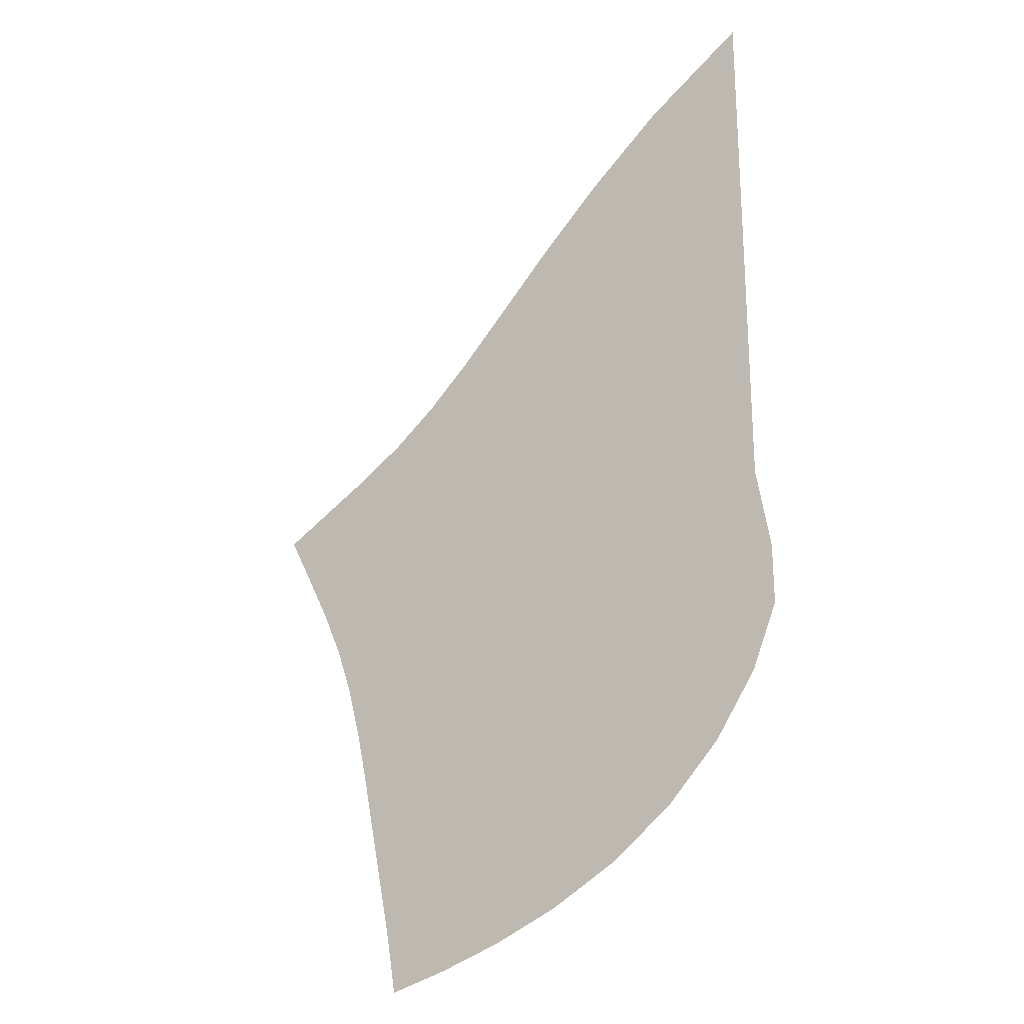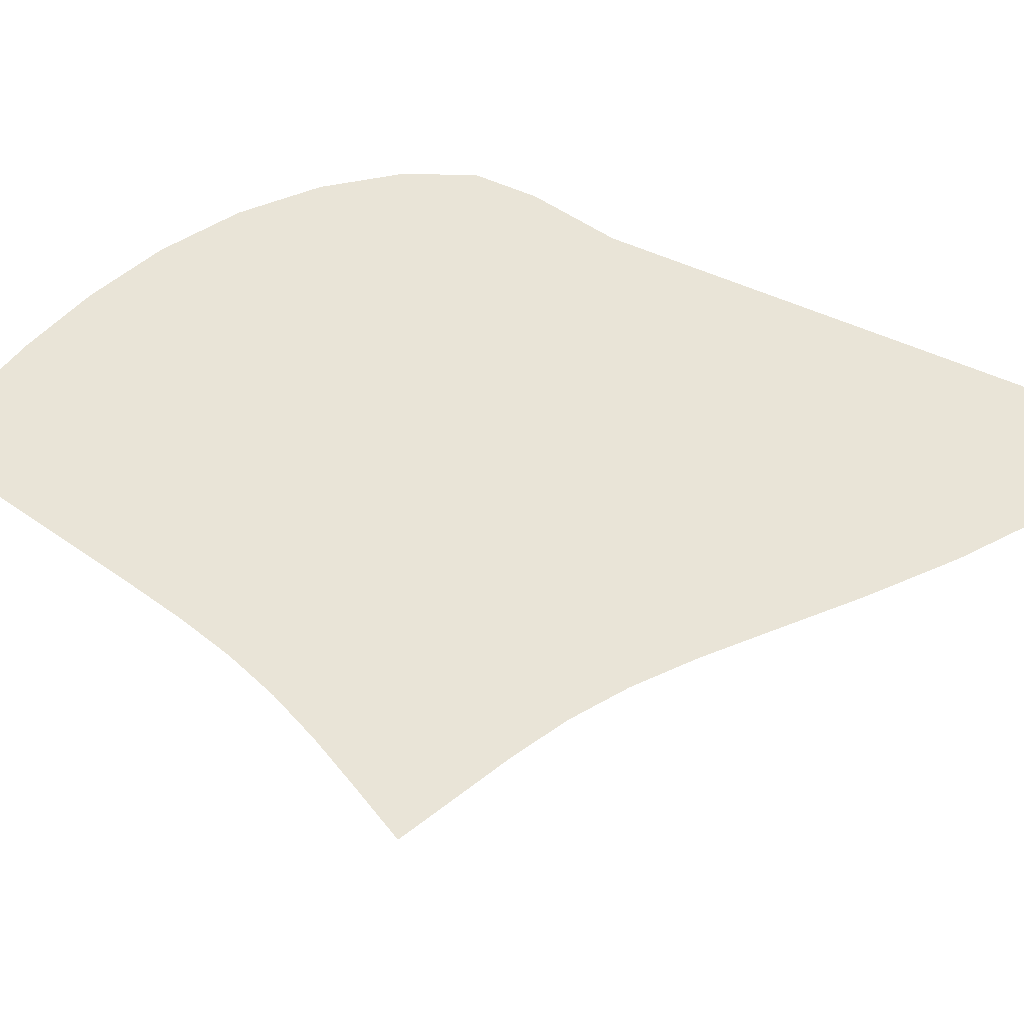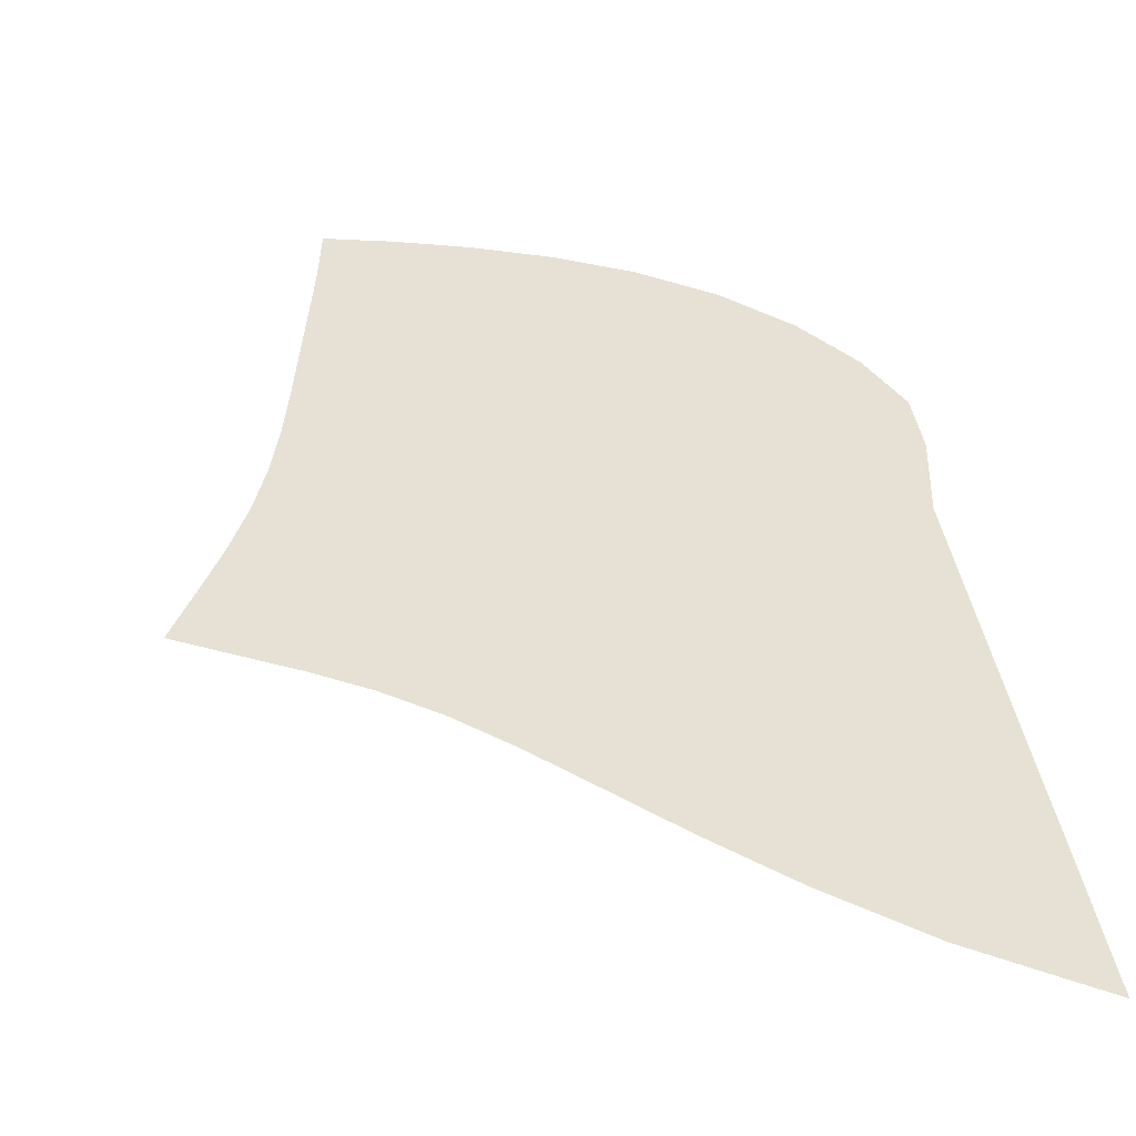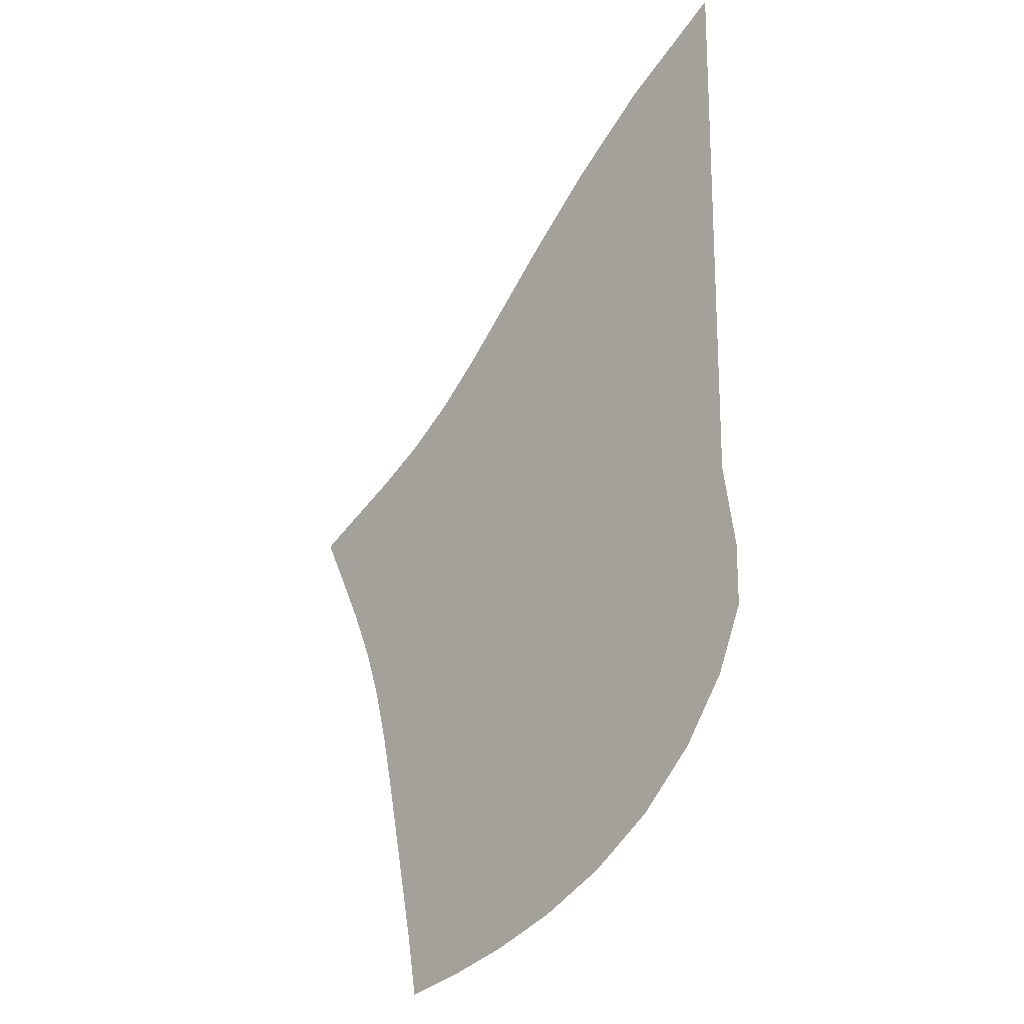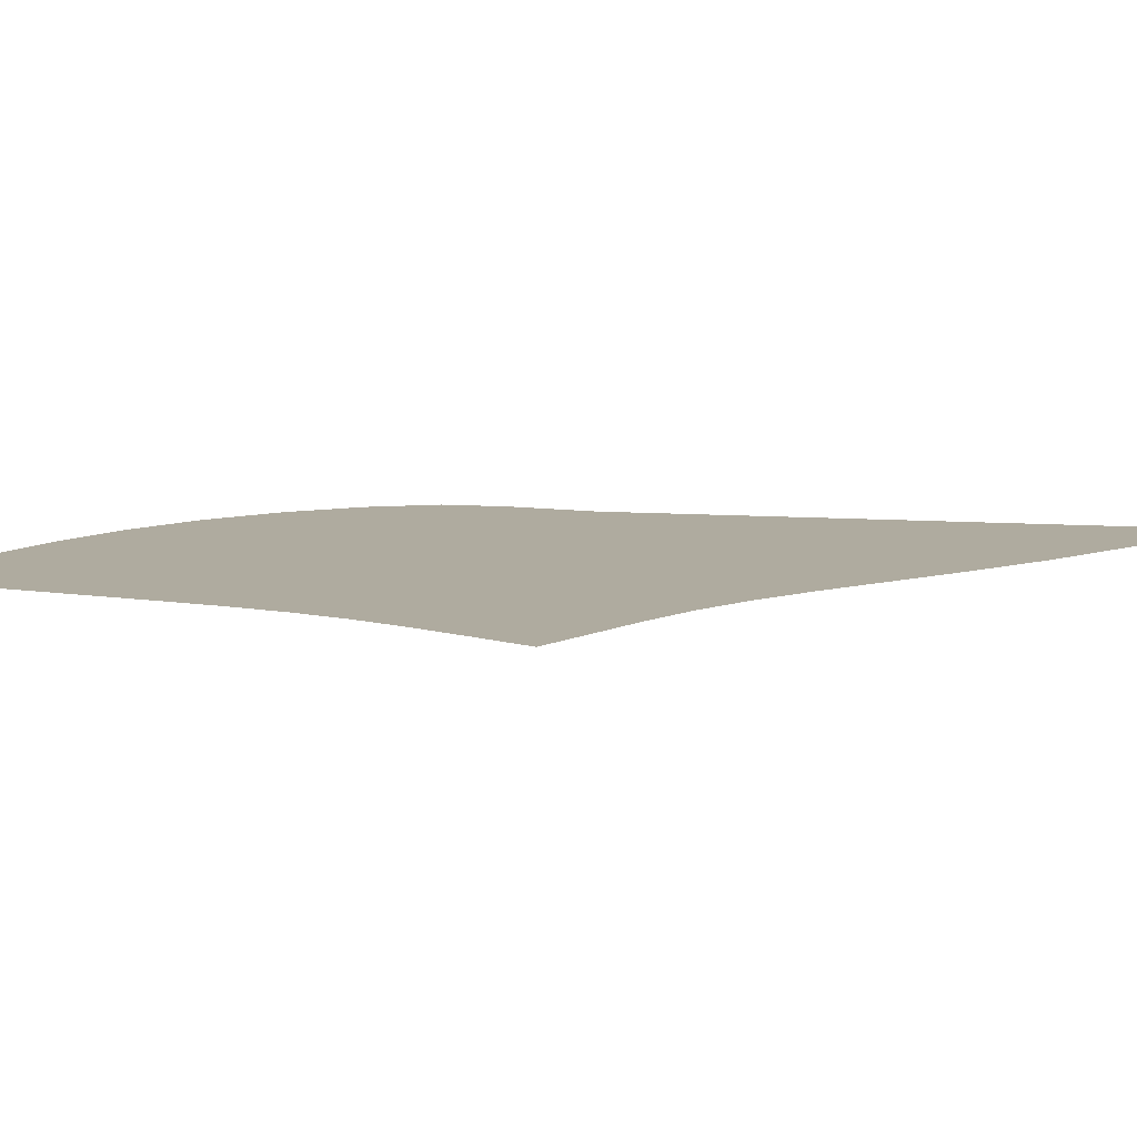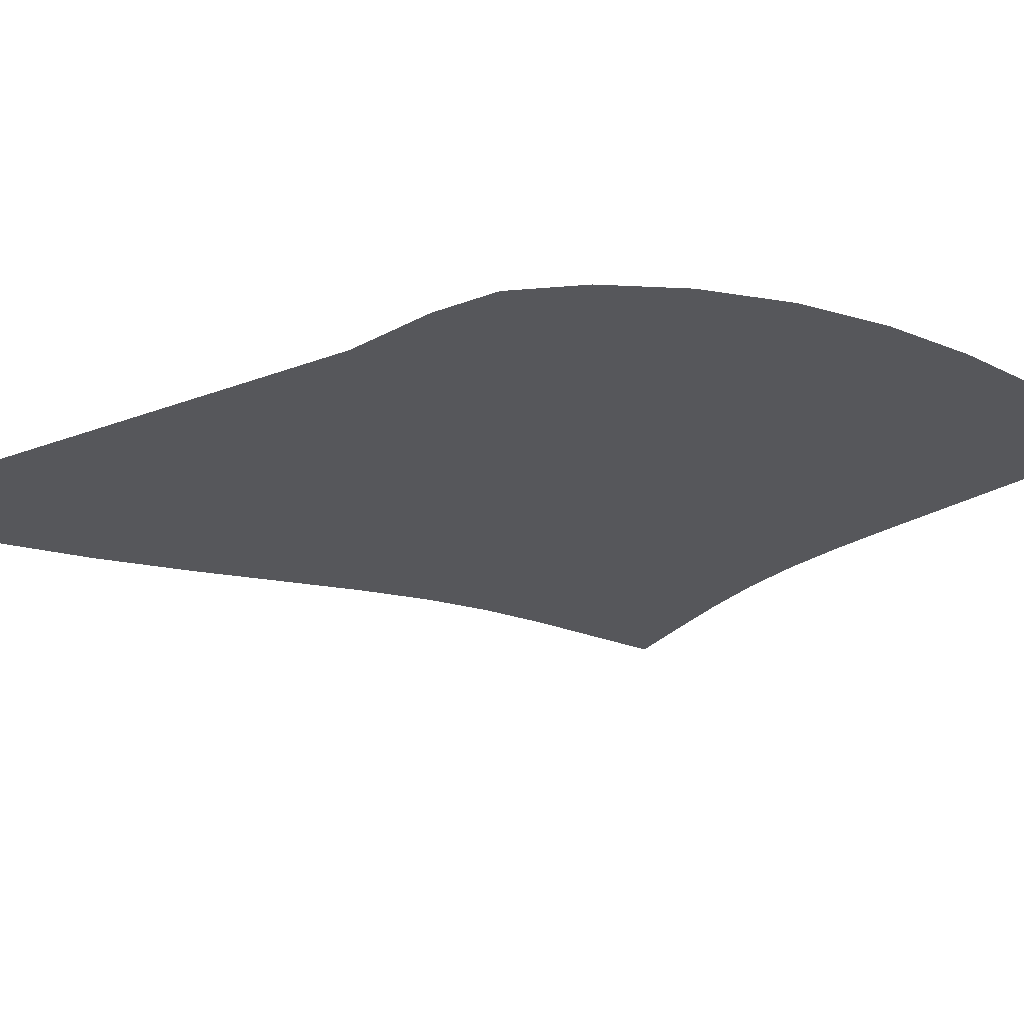
<metadata>
{"format":"obj","ext":"obj","renderer":"f3d","projection":"perspective","resolution":1024,"background":"white","views":[{"elev":-23.5,"azim":-144.3,"up":"+Y"},{"elev":60.9,"azim":113.8,"up":"+Z"},{"elev":39.0,"azim":171.5,"up":"+Z"},{"elev":-19.8,"azim":-133.5,"up":"+Y"},{"elev":9.6,"azim":100.8,"up":"+Z"},{"elev":-27.1,"azim":-59.4,"up":"+Z"}]}
</metadata>
<code>
v  0.001729  9.999  0
v  0.8869  9.435  0
v  1.579  8.882  0
v  2.152  8.359  0
v  2.644  7.88  0
v  3.081  7.455  0
v  3.49  7.095  0
v  3.895  6.8  0
v  4.313  6.552  0
v  4.748  6.323  0
v  5.19  6.089  0
v  0.001384  9.498  0
v  0.7062  8.993  0
v  1.322  8.472  0
v  1.86  7.969  0
v  2.339  7.498  0
v  2.781  7.072  0
v  3.207  6.7  0
v  3.635  6.387  0
v  4.072  6.124  0
v  4.516  5.89  0
v  4.961  5.659  0
v  0.000827  8.998  0
v  0.5994  8.509  0
v  1.146  8.011  0
v  1.643  7.524  0
v  2.101  7.064  0
v  2.538  6.643  0
v  2.968  6.273  0
v  3.403  5.958  0
v  3.846  5.693  0
v  4.295  5.461  0
v  4.745  5.241  0
v  0.00046  8.498  0
v  0.5266  8.01  0
v  1.017  7.52  0
v  1.475  7.043  0
v  1.911  6.592  0
v  2.336  6.179  0
v  2.763  5.816  0
v  3.2  5.506  0
v  3.646  5.246  0
v  4.099  5.026  0
v  4.557  4.828  0
v  0.00019  7.998  0
v  0.4709  7.504  0
v  0.9148  7.014  0
v  1.337  6.54  0
v  1.749  6.094  0
v  2.162  5.689  0
v  2.587  5.333  0
v  3.025  5.032  0
v  3.477  4.782  0
v  3.937  4.575  0
v  4.406  4.404  0
v  -3.1e-05  7.499  0
v  0.4234  6.996  0
v  0.8245  6.501  0
v  1.213  6.025  0
v  1.602  5.581  0
v  2.005  5.18  0
v  2.428  4.833  0
v  2.873  4.541  0
v  3.333  4.301  0
v  3.805  4.109  0
v  4.284  3.959  0
v  -0.000237  6.999  0
v  0.3777  6.491  0
v  0.7342  5.989  0
v  1.087  5.508  0
v  1.455  5.062  0
v  1.85  4.664  0
v  2.276  4.323  0
v  2.731  4.039  0
v  3.206  3.81  0
v  3.691  3.63  0
v  4.18  3.494  0
v  -0.000458  6.499  0
v  0.3265  5.993  0
v  0.6289  5.484  0
v  0.9417  4.997  0
v  1.289  4.547  0
v  1.681  4.149  0
v  2.118  3.811  0
v  2.59  3.535  0
v  3.082  3.314  0
v  3.582  3.143  0
v  4.081  3.013  0
v  -0.00073  5.999  0
v  0.257  5.51  0
v  0.4838  4.999  0
v  0.7513  4.509  0
v  1.083  4.053  0
v  1.484  3.648  0
v  1.942  3.307  0
v  2.44  3.033  0
v  2.955  2.817  0
v  3.472  2.651  0
v  3.98  2.526  0
v  -0.001168  5.5  0
v  0.1364  5.064  0
v  0.2536  4.568  0
v  0.4814  4.075  0
v  0.8155  3.601  0
v  1.242  3.175  0
v  1.739  2.818  0
v  2.276  2.537  0
v  2.823  2.322  0
v  3.361  2.157  0
v  3.879  2.036  0
v  -0.002149  5  0
v  -0.1236  4.797  0
v  -0.125  4.285  0
v  0.1031  3.746  0
v  0.4713  3.22  0
v  0.9505  2.744  0
v  1.508  2.352  0
v  2.1  2.052  0
v  2.69  1.829  0
v  3.257  1.662  0
v  3.792  1.537  0
f 1 2 13
f 1 13 12
f 2 3 14
f 2 14 13
f 3 4 15
f 3 15 14
f 4 5 16
f 4 16 15
f 5 6 17
f 5 17 16
f 6 7 18
f 6 18 17
f 7 8 19
f 7 19 18
f 8 9 20
f 8 20 19
f 9 10 21
f 9 21 20
f 10 11 22
f 10 22 21
f 12 13 24
f 12 24 23
f 13 14 25
f 13 25 24
f 14 15 26
f 14 26 25
f 15 16 27
f 15 27 26
f 16 17 28
f 16 28 27
f 17 18 29
f 17 29 28
f 18 19 30
f 18 30 29
f 19 20 31
f 19 31 30
f 20 21 32
f 20 32 31
f 21 22 33
f 21 33 32
f 23 24 35
f 23 35 34
f 24 25 36
f 24 36 35
f 25 26 37
f 25 37 36
f 26 27 38
f 26 38 37
f 27 28 39
f 27 39 38
f 28 29 40
f 28 40 39
f 29 30 41
f 29 41 40
f 30 31 42
f 30 42 41
f 31 32 43
f 31 43 42
f 32 33 44
f 32 44 43
f 34 35 46
f 34 46 45
f 35 36 47
f 35 47 46
f 36 37 48
f 36 48 47
f 37 38 49
f 37 49 48
f 38 39 50
f 38 50 49
f 39 40 51
f 39 51 50
f 40 41 52
f 40 52 51
f 41 42 53
f 41 53 52
f 42 43 54
f 42 54 53
f 43 44 55
f 43 55 54
f 45 46 57
f 45 57 56
f 46 47 58
f 46 58 57
f 47 48 59
f 47 59 58
f 48 49 60
f 48 60 59
f 49 50 61
f 49 61 60
f 50 51 62
f 50 62 61
f 51 52 63
f 51 63 62
f 52 53 64
f 52 64 63
f 53 54 65
f 53 65 64
f 54 55 66
f 54 66 65
f 56 57 68
f 56 68 67
f 57 58 69
f 57 69 68
f 58 59 70
f 58 70 69
f 59 60 71
f 59 71 70
f 60 61 72
f 60 72 71
f 61 62 73
f 61 73 72
f 62 63 74
f 62 74 73
f 63 64 75
f 63 75 74
f 64 65 76
f 64 76 75
f 65 66 77
f 65 77 76
f 67 68 79
f 67 79 78
f 68 69 80
f 68 80 79
f 69 70 81
f 69 81 80
f 70 71 82
f 70 82 81
f 71 72 83
f 71 83 82
f 72 73 84
f 72 84 83
f 73 74 85
f 73 85 84
f 74 75 86
f 74 86 85
f 75 76 87
f 75 87 86
f 76 77 88
f 76 88 87
f 78 79 90
f 78 90 89
f 79 80 91
f 79 91 90
f 80 81 92
f 80 92 91
f 81 82 93
f 81 93 92
f 82 83 94
f 82 94 93
f 83 84 95
f 83 95 94
f 84 85 96
f 84 96 95
f 85 86 97
f 85 97 96
f 86 87 98
f 86 98 97
f 87 88 99
f 87 99 98
f 89 90 101
f 89 101 100
f 90 91 102
f 90 102 101
f 91 92 103
f 91 103 102
f 92 93 104
f 92 104 103
f 93 94 105
f 93 105 104
f 94 95 106
f 94 106 105
f 95 96 107
f 95 107 106
f 96 97 108
f 96 108 107
f 97 98 109
f 97 109 108
f 98 99 110
f 98 110 109
f 100 101 112
f 100 112 111
f 101 102 113
f 101 113 112
f 102 103 114
f 102 114 113
f 103 104 115
f 103 115 114
f 104 105 116
f 104 116 115
f 105 106 117
f 105 117 116
f 106 107 118
f 106 118 117
f 107 108 119
f 107 119 118
f 108 109 120
f 108 120 119
f 109 110 121
f 109 121 120

</code>
